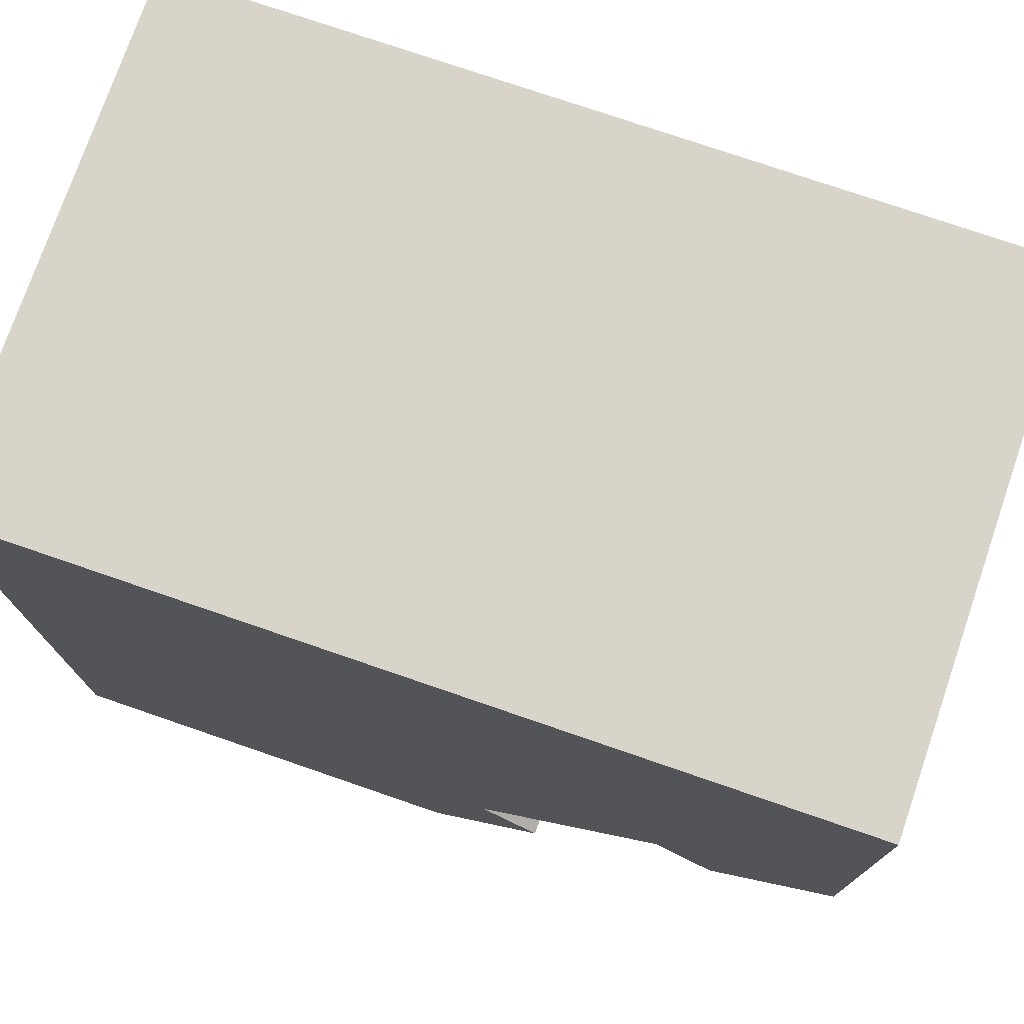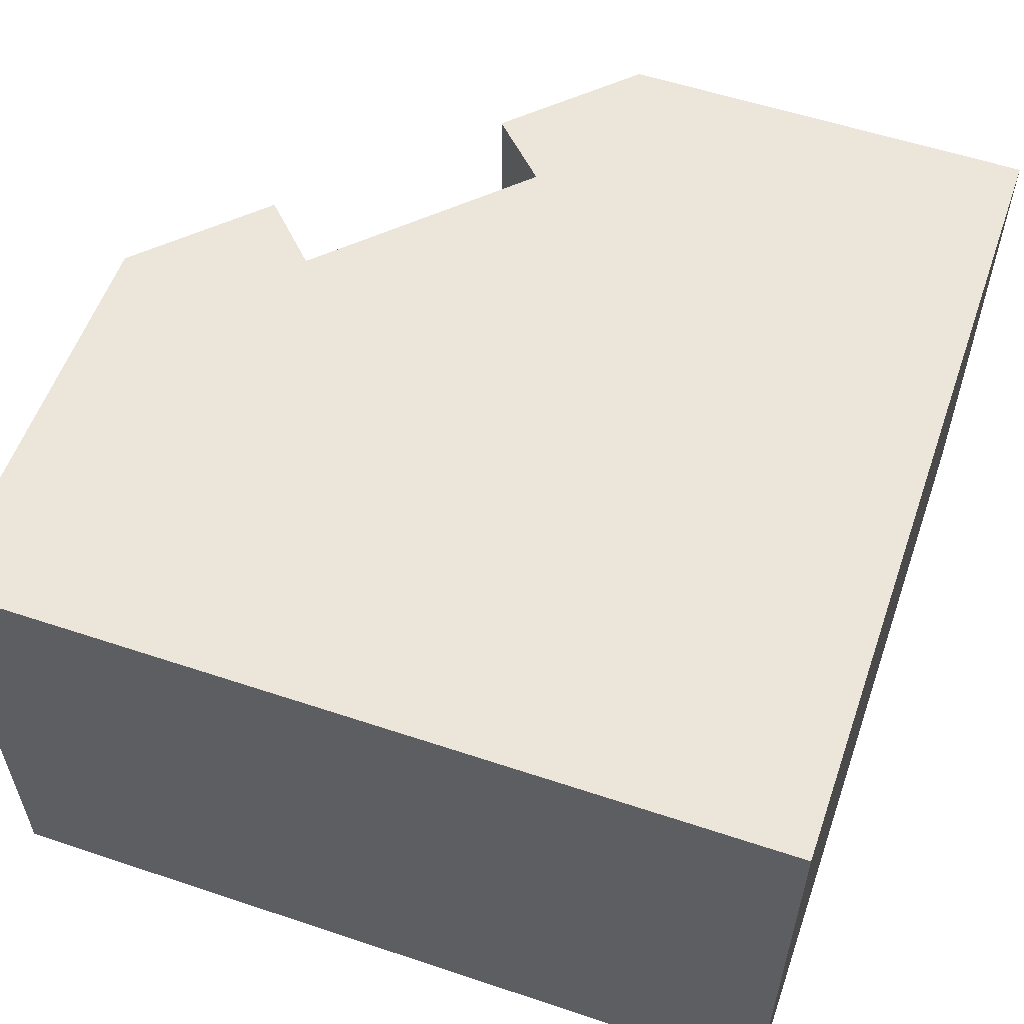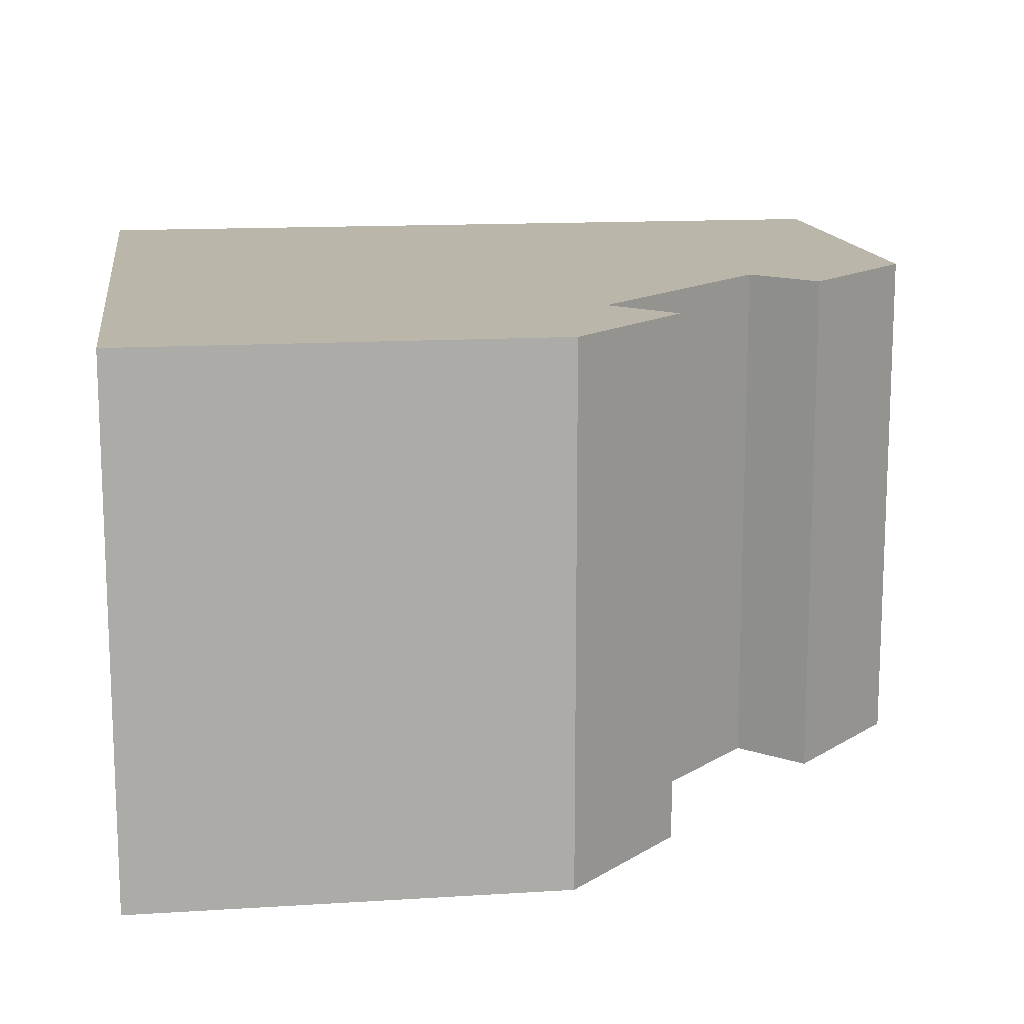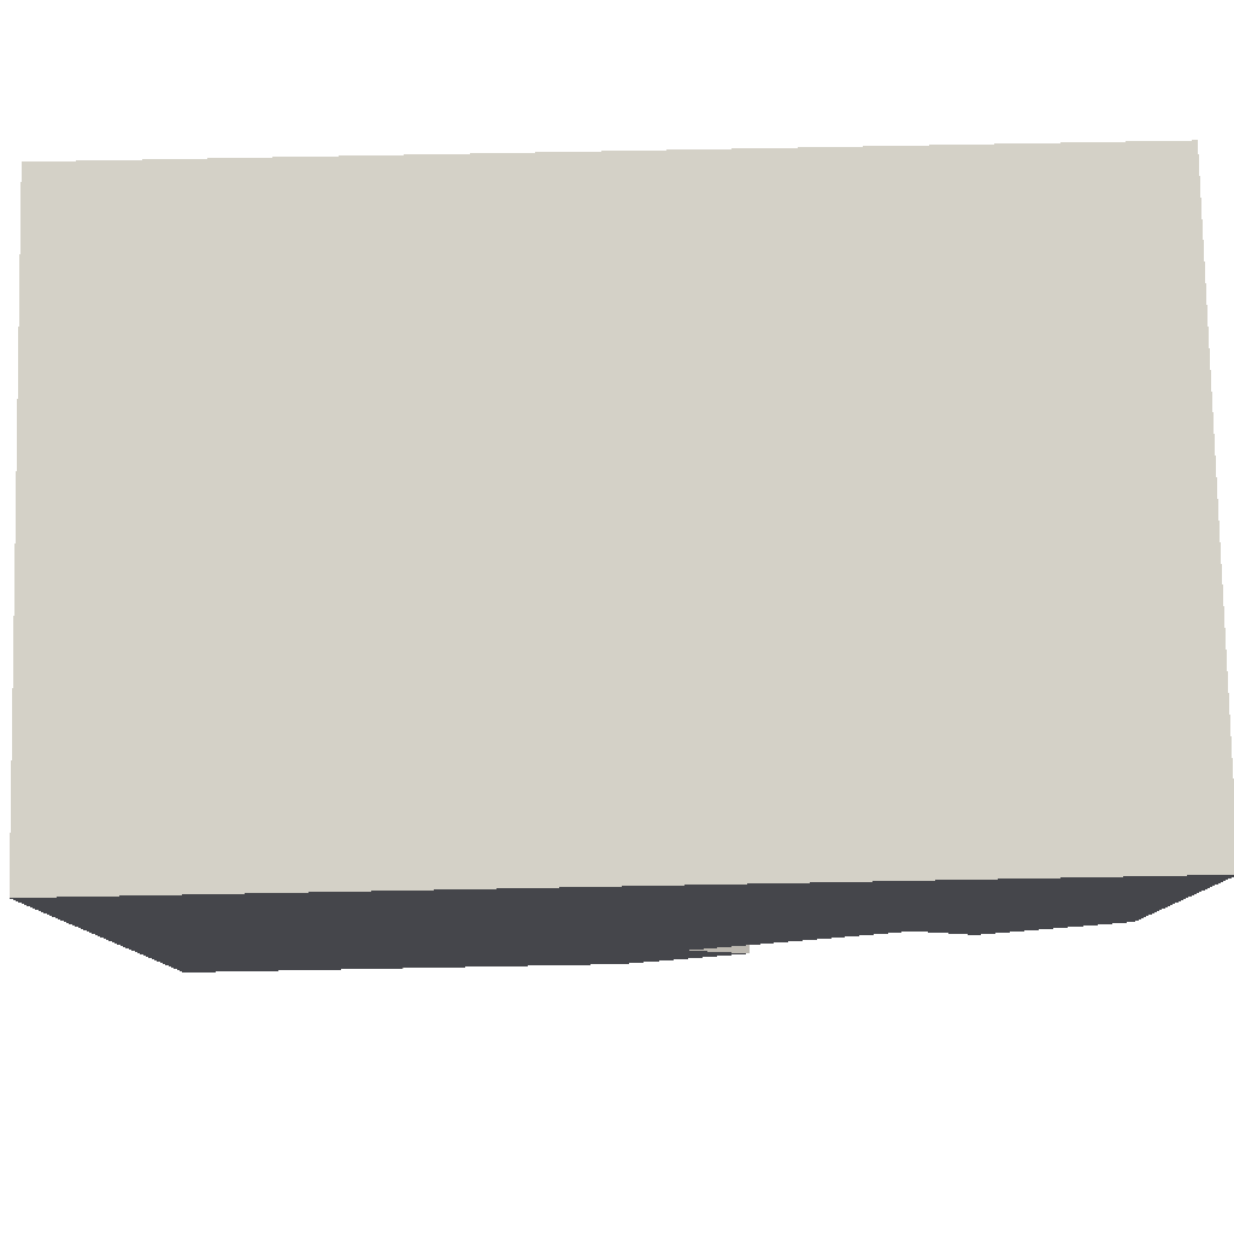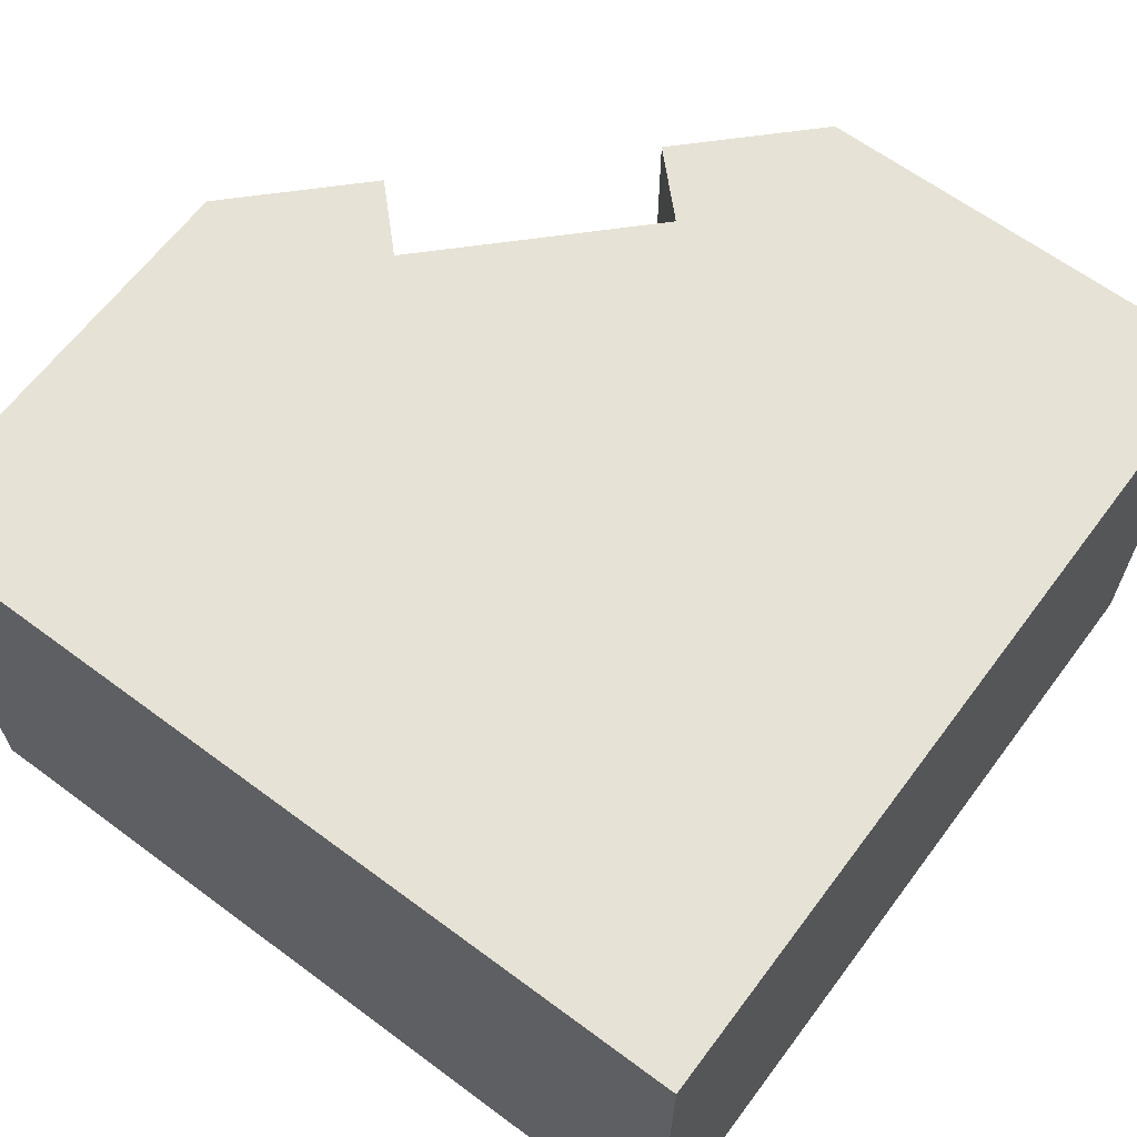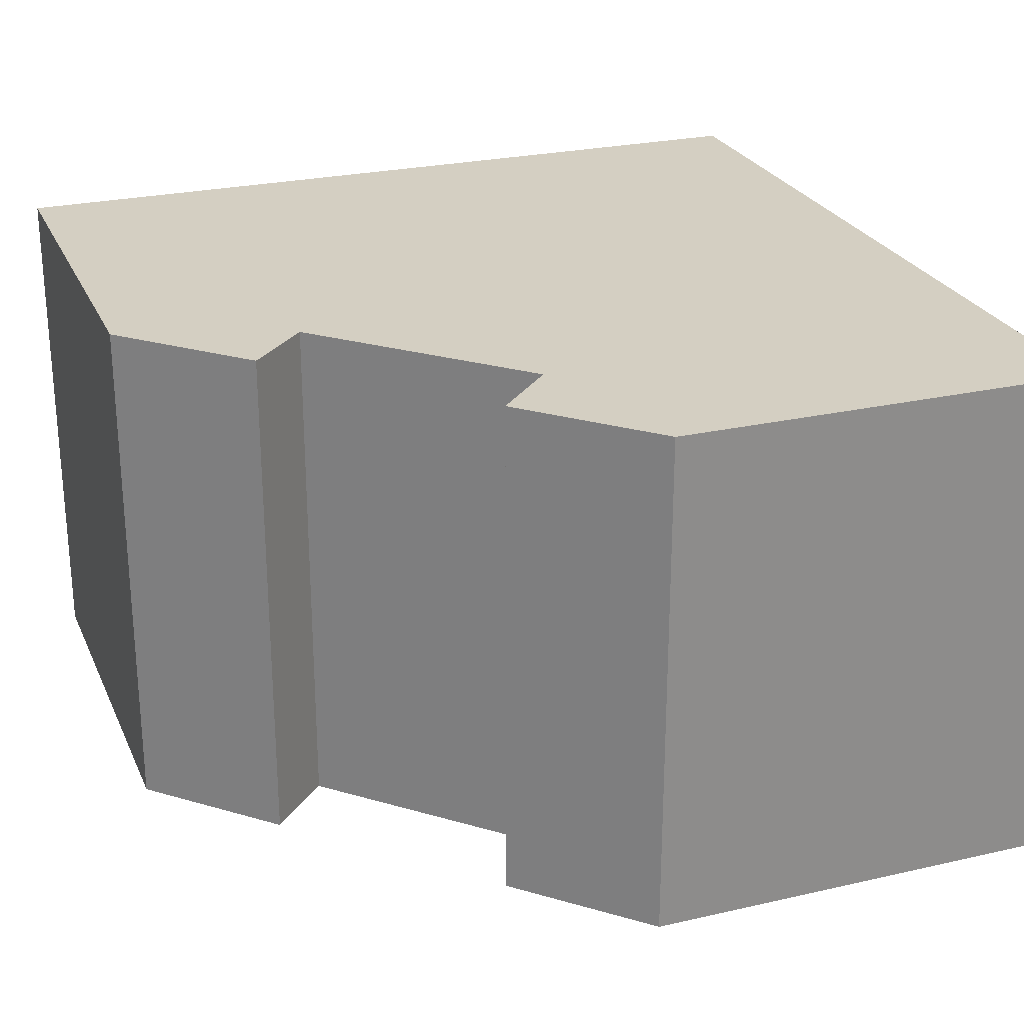
<metadata>
{"format":"obj","ext":"obj","renderer":"f3d","projection":"perspective","resolution":1024,"background":"white","views":[{"elev":75.6,"azim":19.0,"up":"+Z"},{"elev":56.6,"azim":-70.8,"up":"+Y"},{"elev":13.9,"azim":82.0,"up":"+Y"},{"elev":79.8,"azim":-1.1,"up":"+Z"},{"elev":64.0,"azim":-53.2,"up":"+Y"},{"elev":25.6,"azim":159.9,"up":"+Y"}]}
</metadata>
<code>
g building_048
v -0.3605 0.625 0.1395
v -0.4312 0.625 0.2102
v -0.5 0.625 0
v -1 0.625 1
v -0.2102 0.625 0.4312
v 0 0.625 1
v -0.1395 0.625 0.3605
v 0 0.625 0.5
v -1 0.625 0
v -1 0 0
v -1 0 1
v -0.5 4.512e-17 0
v -0.3605 4.174e-16 0.1395
v -0.1395 4.399e-16 0.3605
v 0 5.866e-16 0.5
v 0 0 1
v -0.2102 4.399e-16 0.4312
v -0.4312 4.174e-16 0.2102
f 3 2 1
f 4 2 3
f 4 5 2
f 6 5 4
f 6 7 5
f 7 6 8
f 4 3 9
f 11 9 10
f 9 11 4
f 1 12 3
f 12 1 13
f 8 14 7
f 14 8 15
f 6 15 8
f 15 6 16
f 11 15 16
f 15 11 17
f 15 17 14
f 17 11 18
f 18 11 12
f 12 11 10
f 12 13 18
f 6 11 16
f 11 6 4
f 9 12 10
f 12 9 3
f 17 7 14
f 7 17 5
f 2 13 1
f 13 2 18
f 2 17 18
f 17 2 5

</code>
